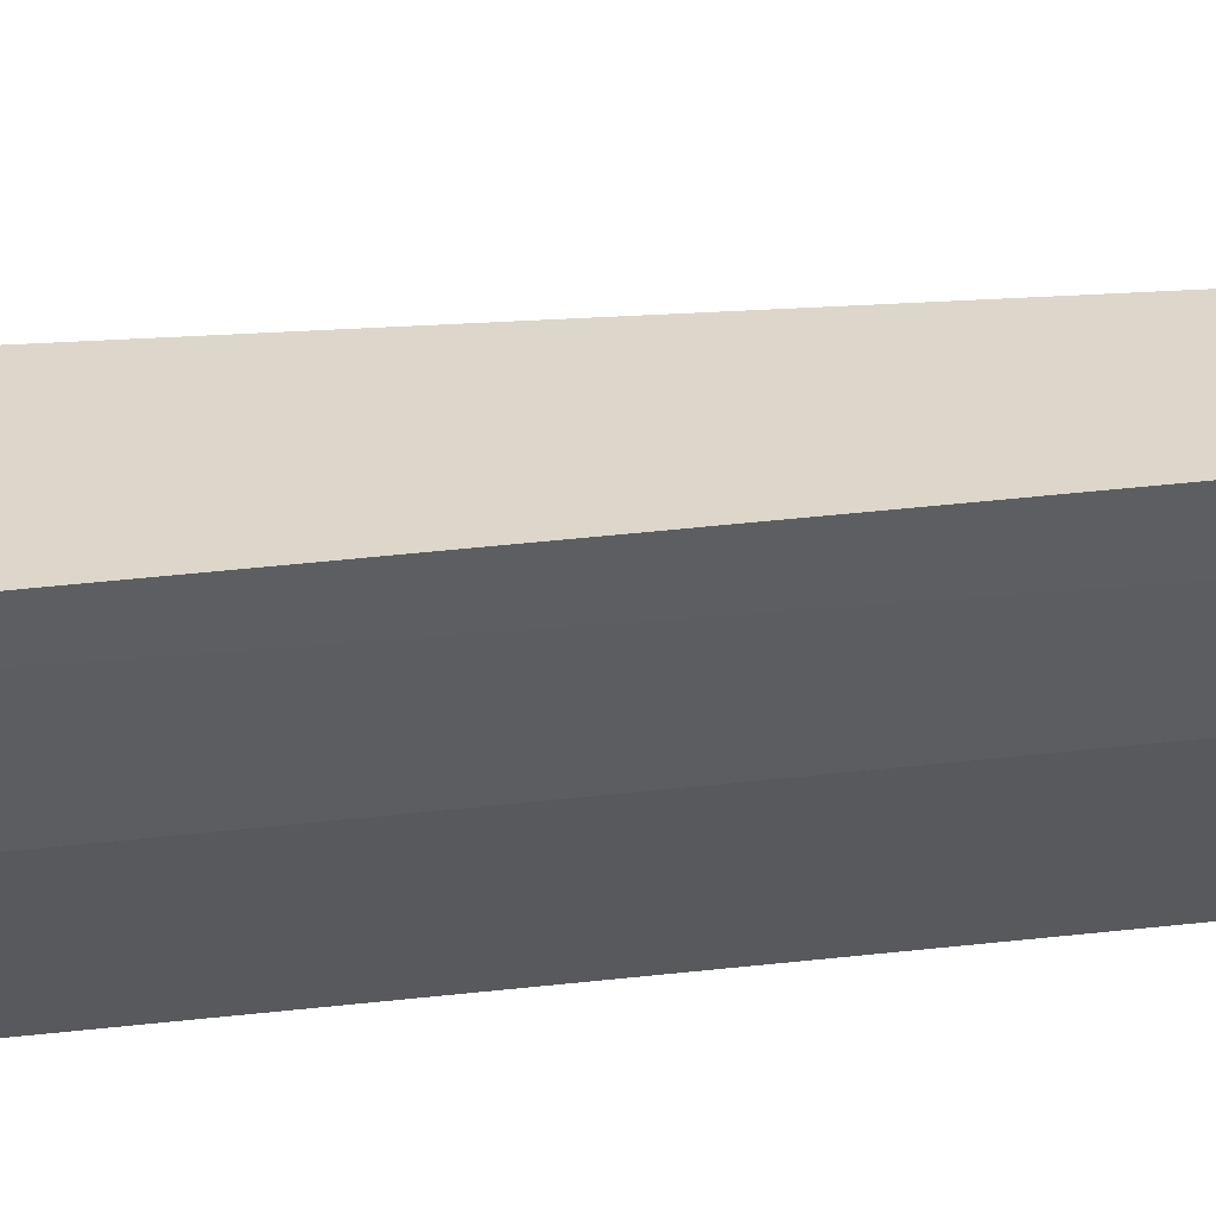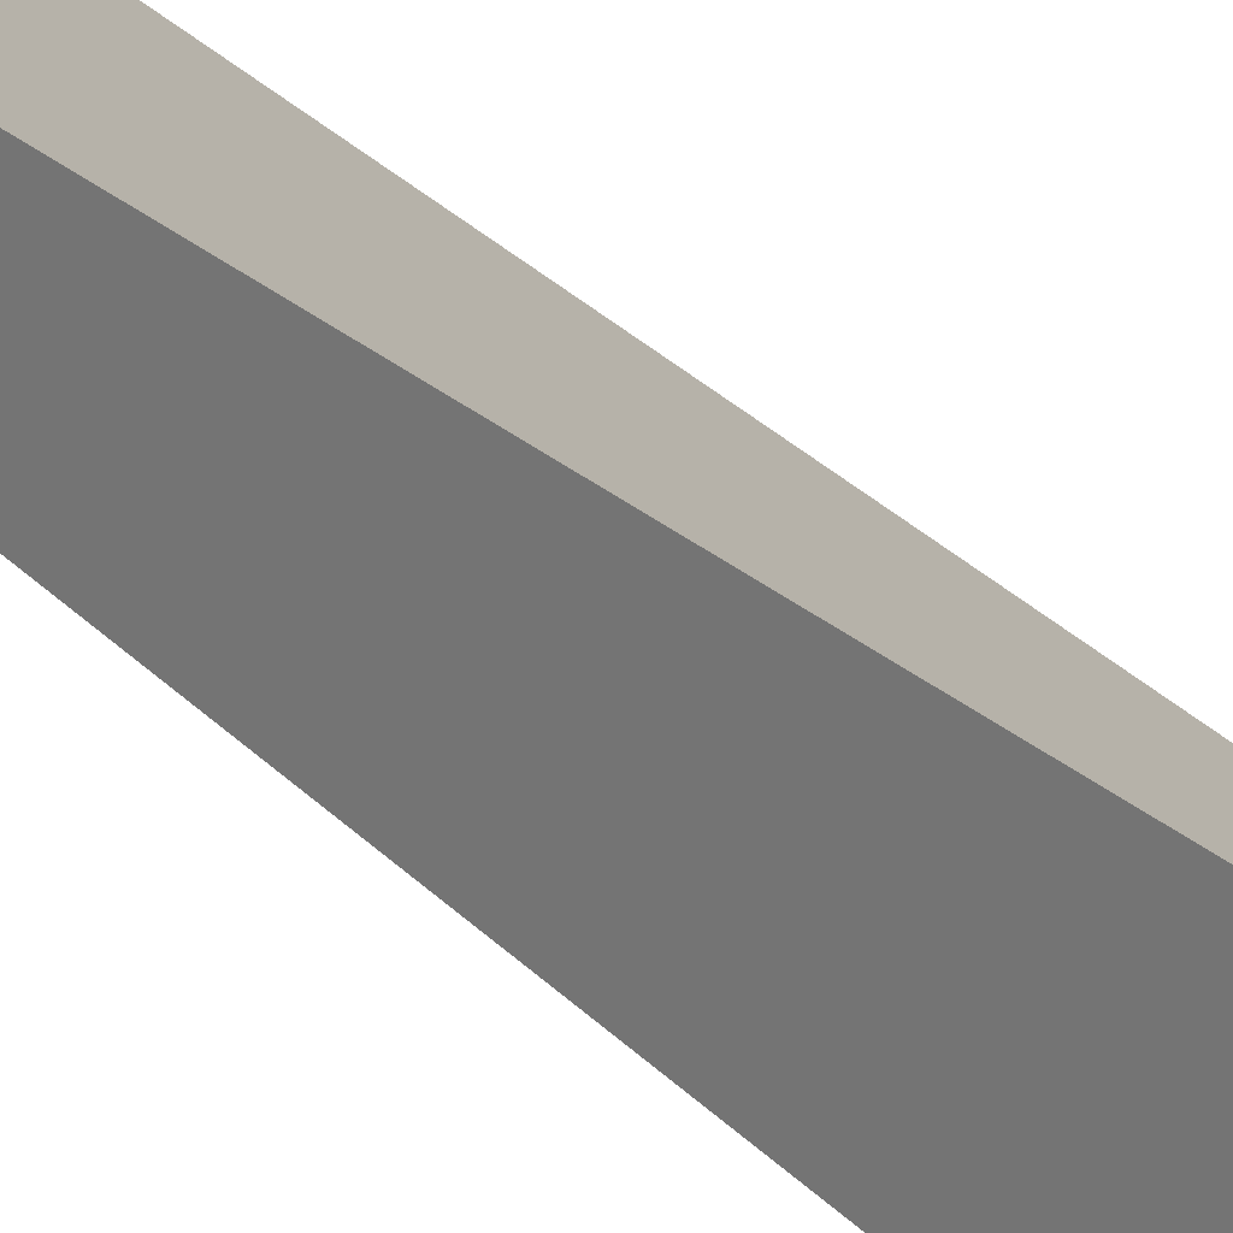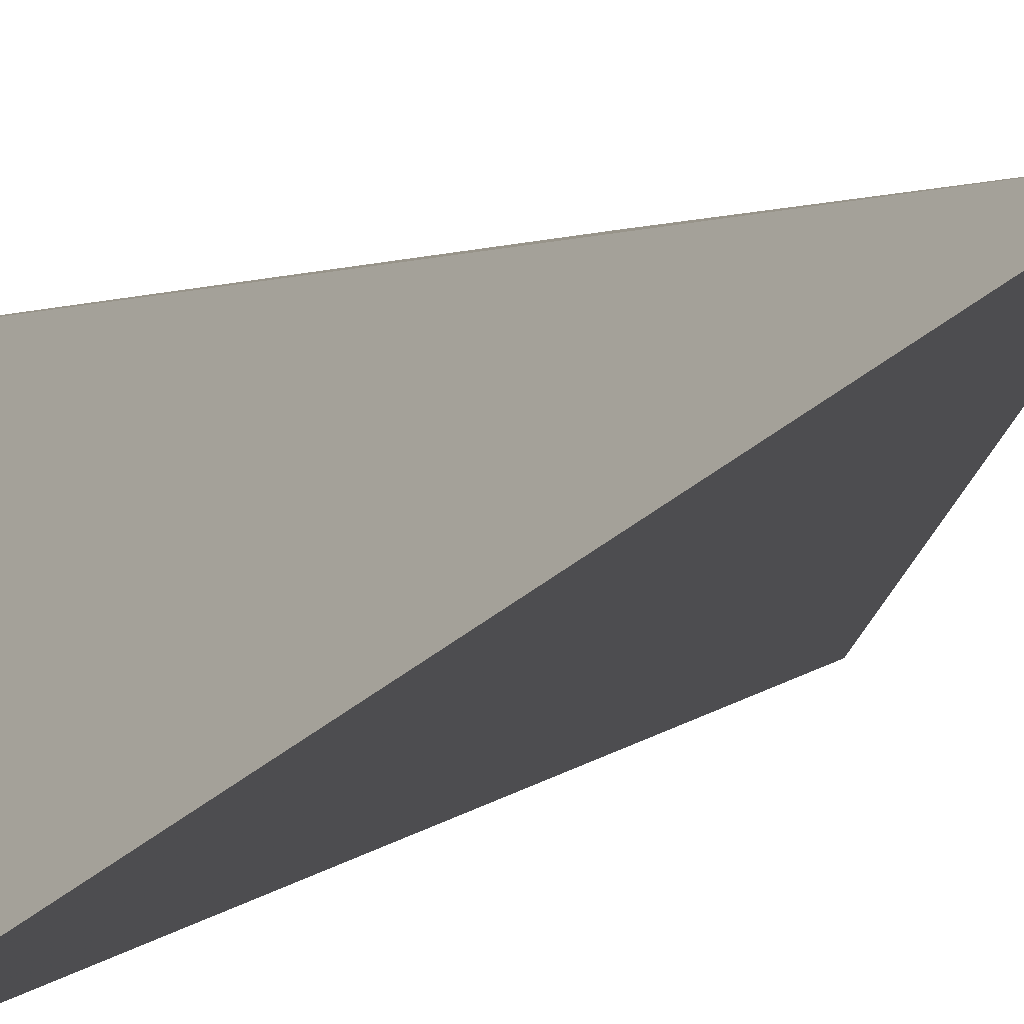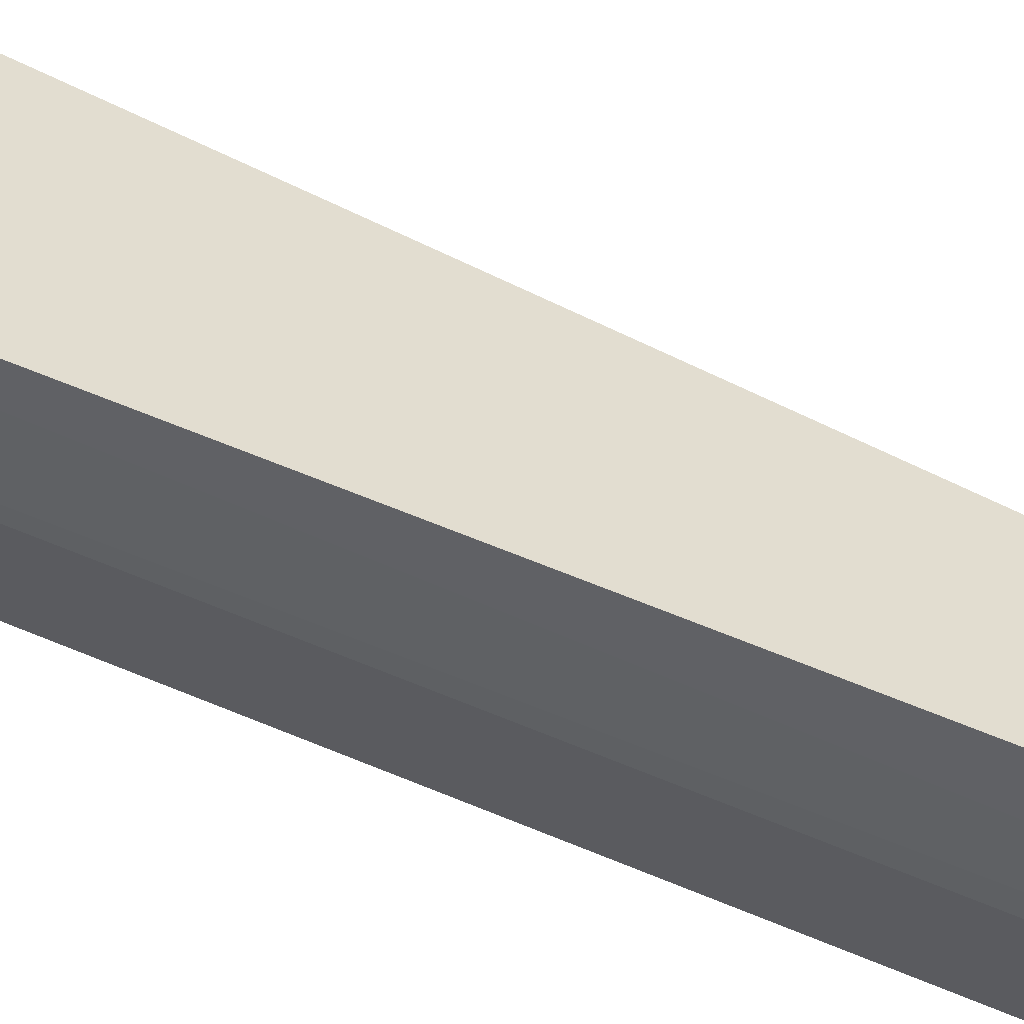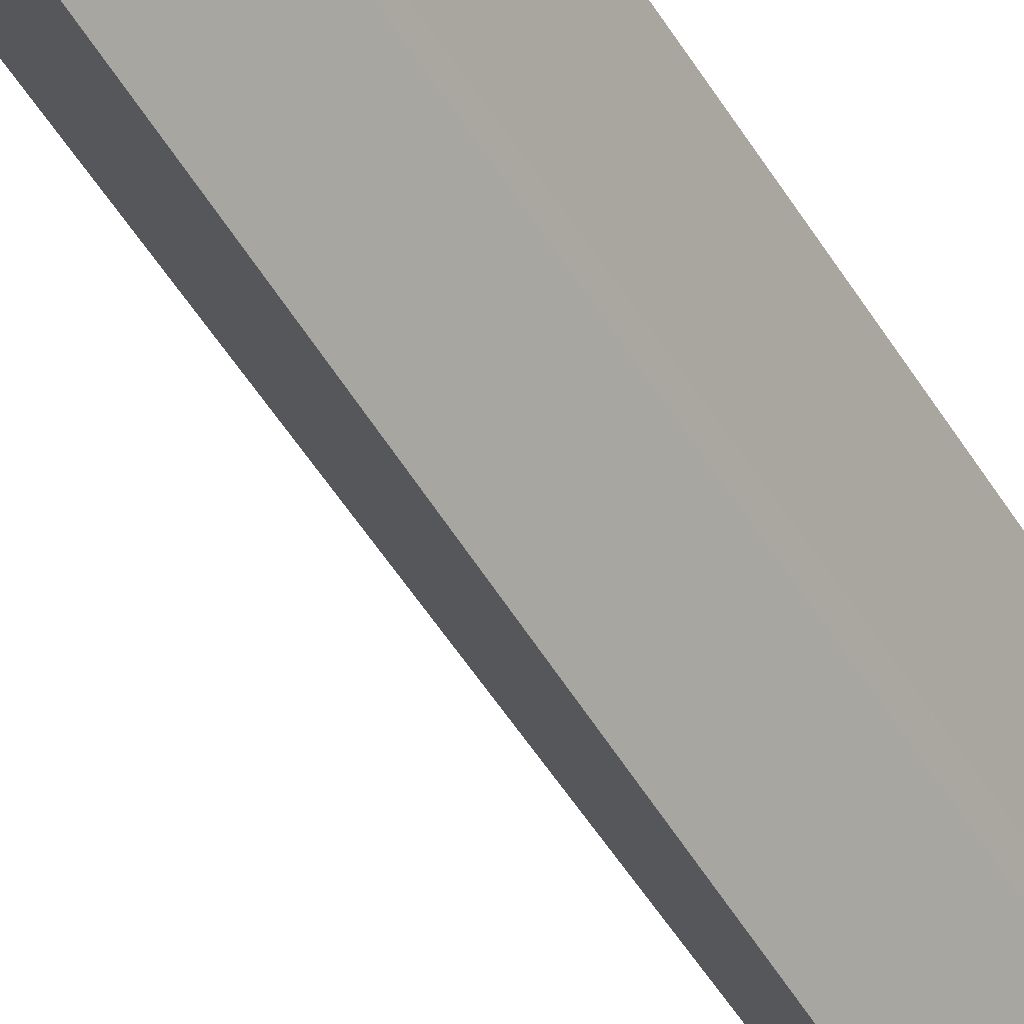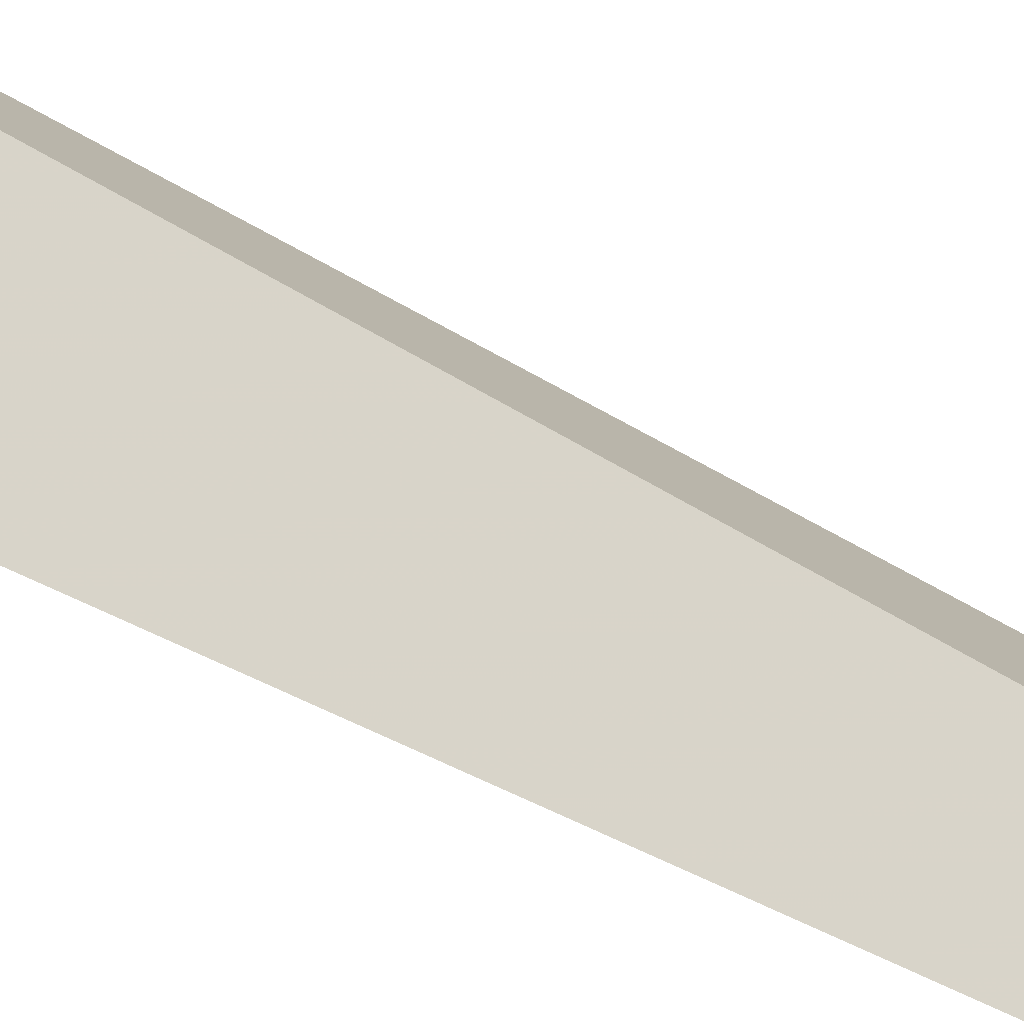
<metadata>
{"format":"obj","ext":"obj","renderer":"f3d","projection":"perspective","resolution":1024,"background":"white","views":[{"elev":23.1,"azim":-103.2,"up":"+Y"},{"elev":-22.8,"azim":25.1,"up":"+Y"},{"elev":1.9,"azim":7.0,"up":"+Y"},{"elev":31.4,"azim":-54.0,"up":"+Y"},{"elev":-48.3,"azim":-151.3,"up":"+Y"},{"elev":67.3,"azim":-64.4,"up":"+Y"}]}
</metadata>
<code>
v -0.1206 -0.09398 0.2652
v -0.08401 -0.03992 -0.4741
v -0.1451 -0.04794 0.2652
v -0.1381 -0.06555 0.2652
v -0.1347 -0.07285 -0.447
v -0.1206 -0.09398 -0.447
v -0.1347 -0.07285 0.2652
v -0.1451 -0.04794 -0.447
f 1 2 3
f 1 3 4
f 6 5 2
f 6 2 1
f 7 1 4
f 7 4 5
f 7 6 1
f 7 5 6
f 8 3 2
f 8 2 5
f 8 5 4
f 8 4 3

</code>
